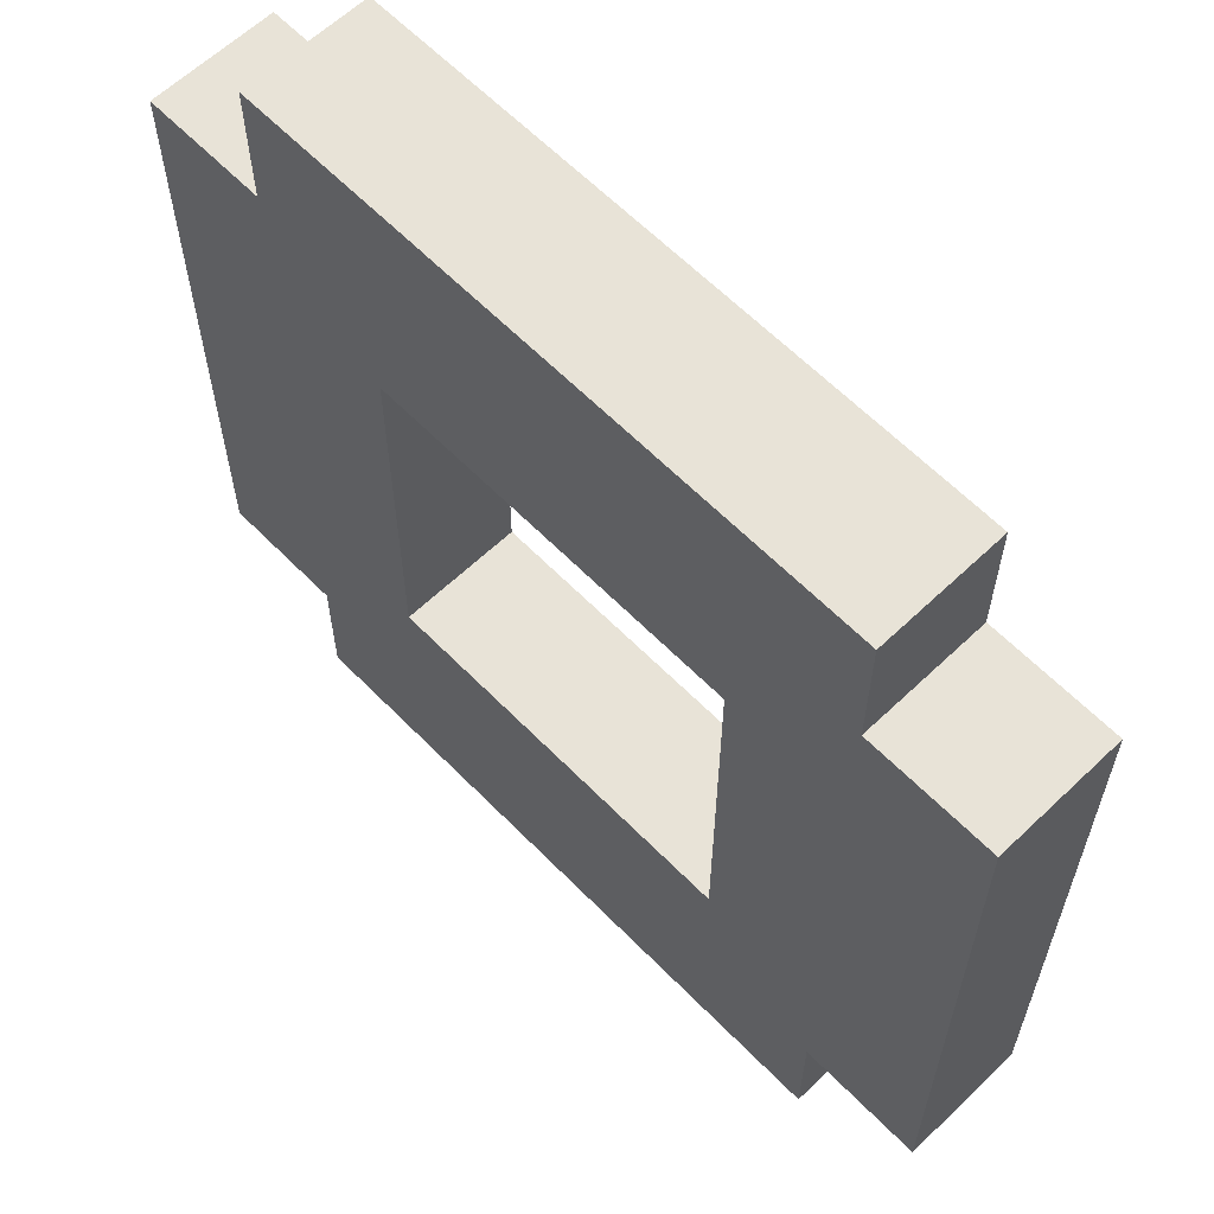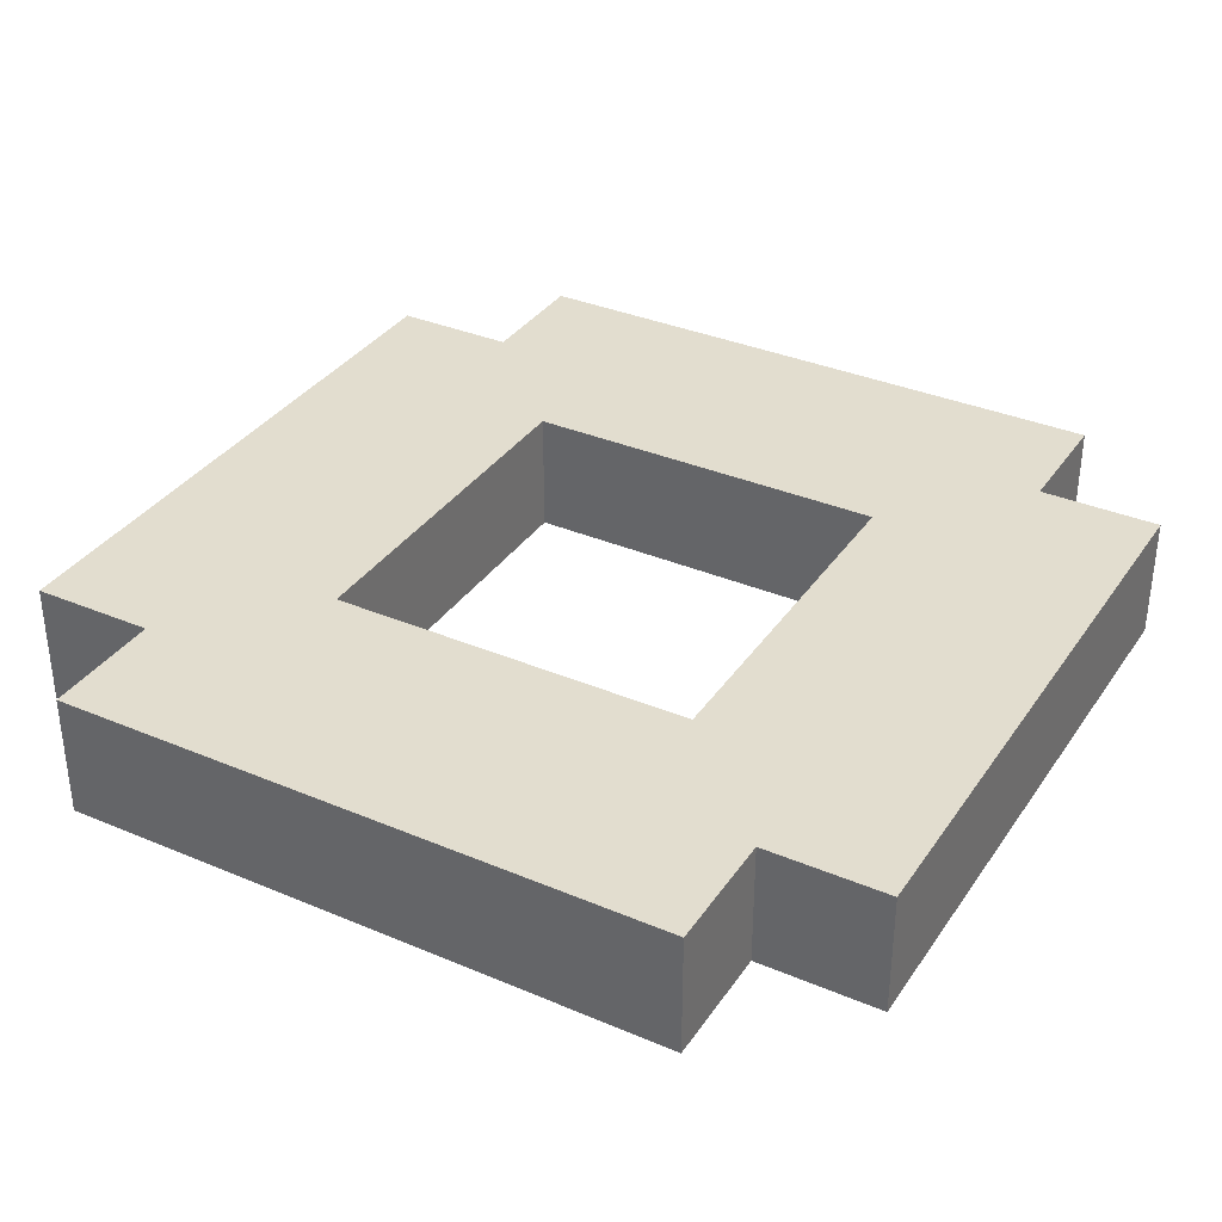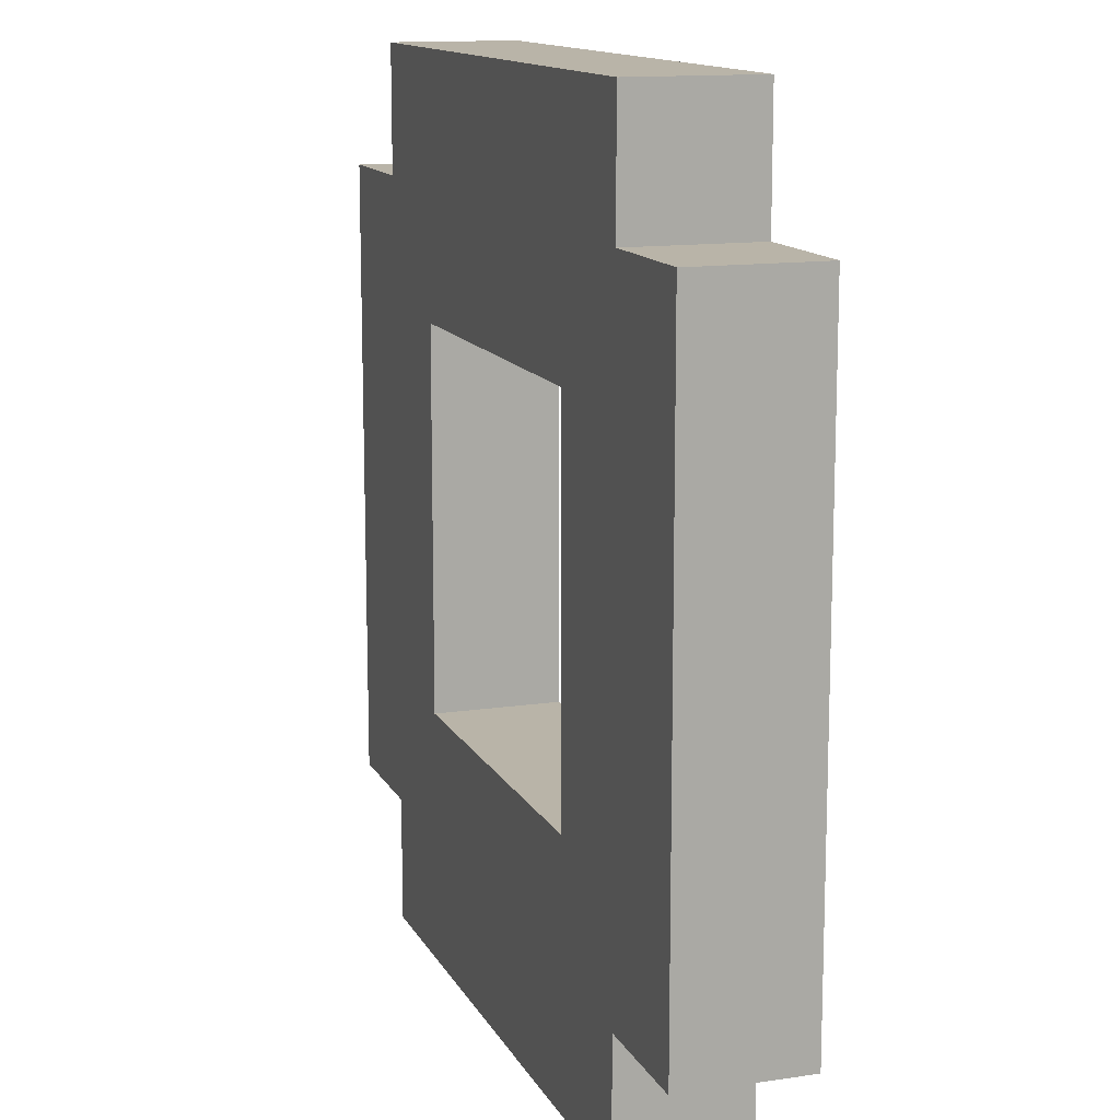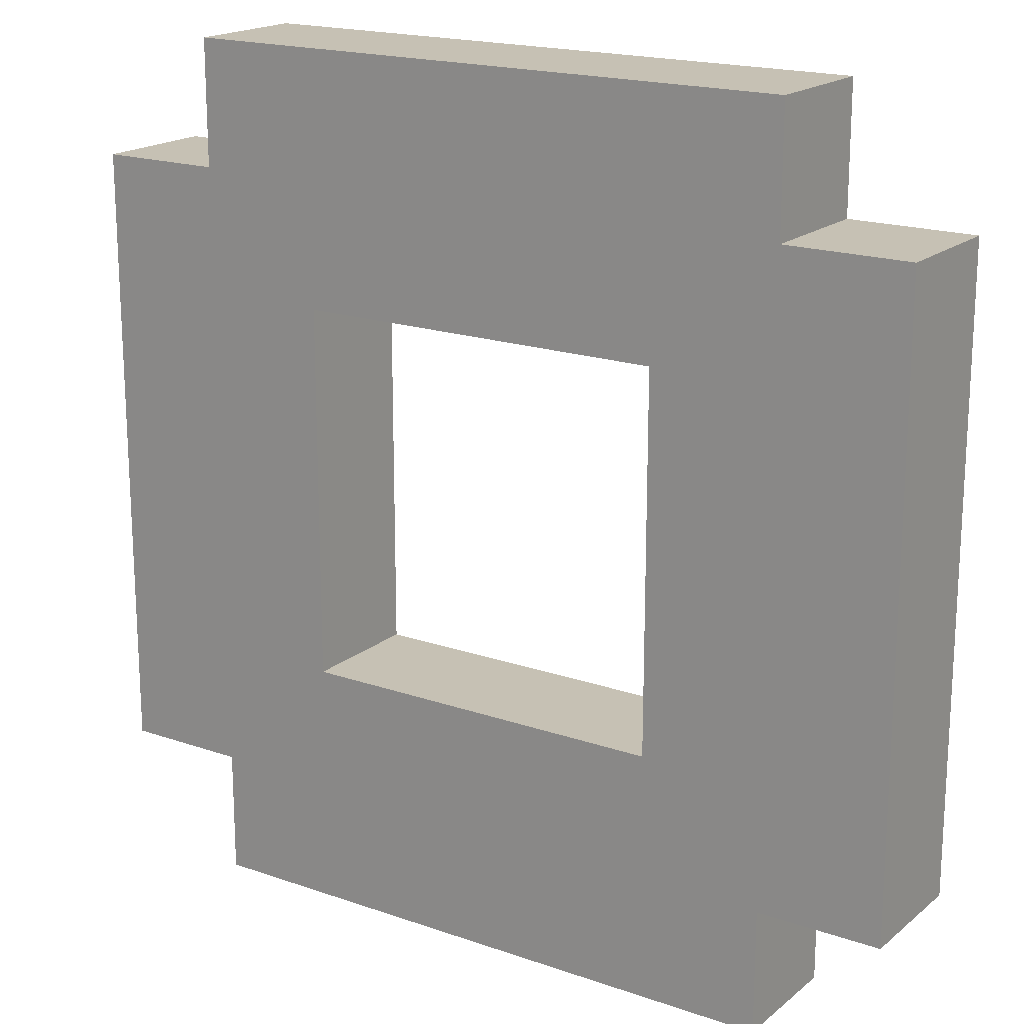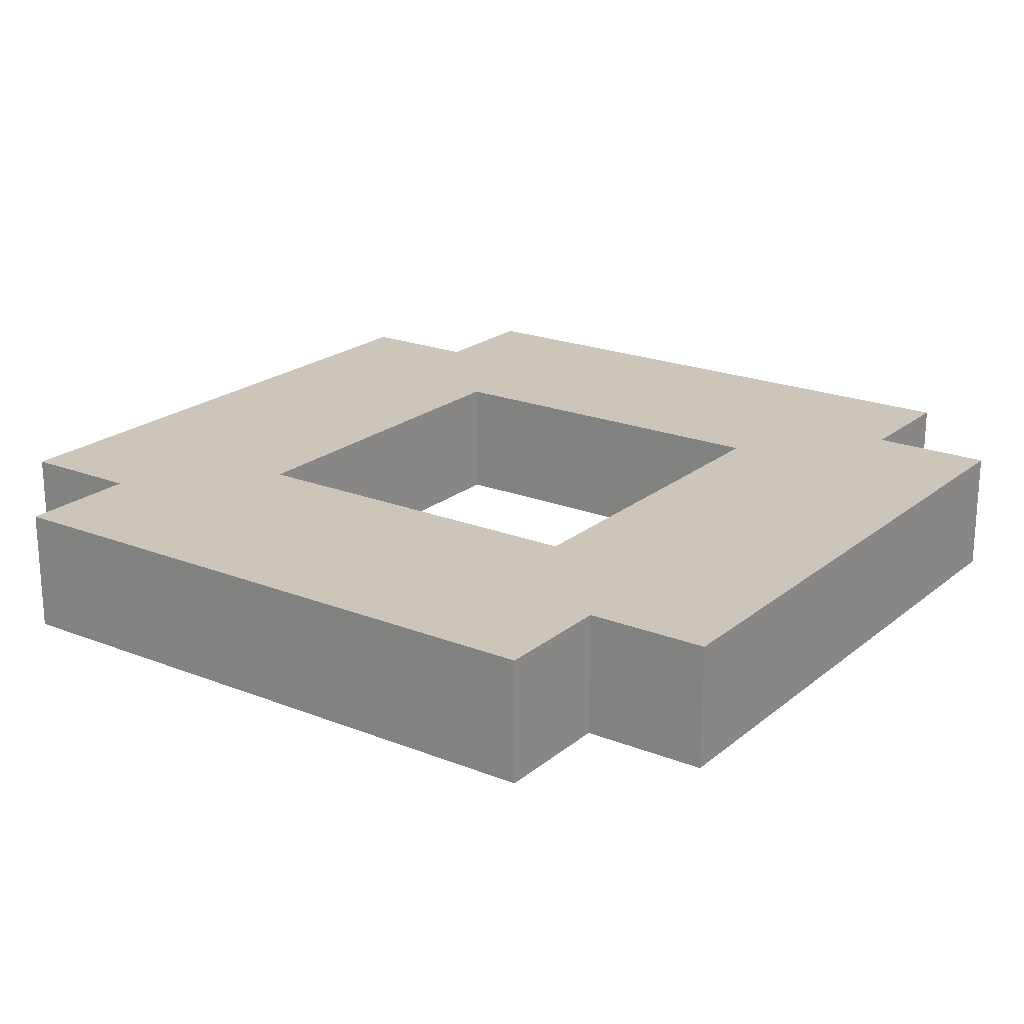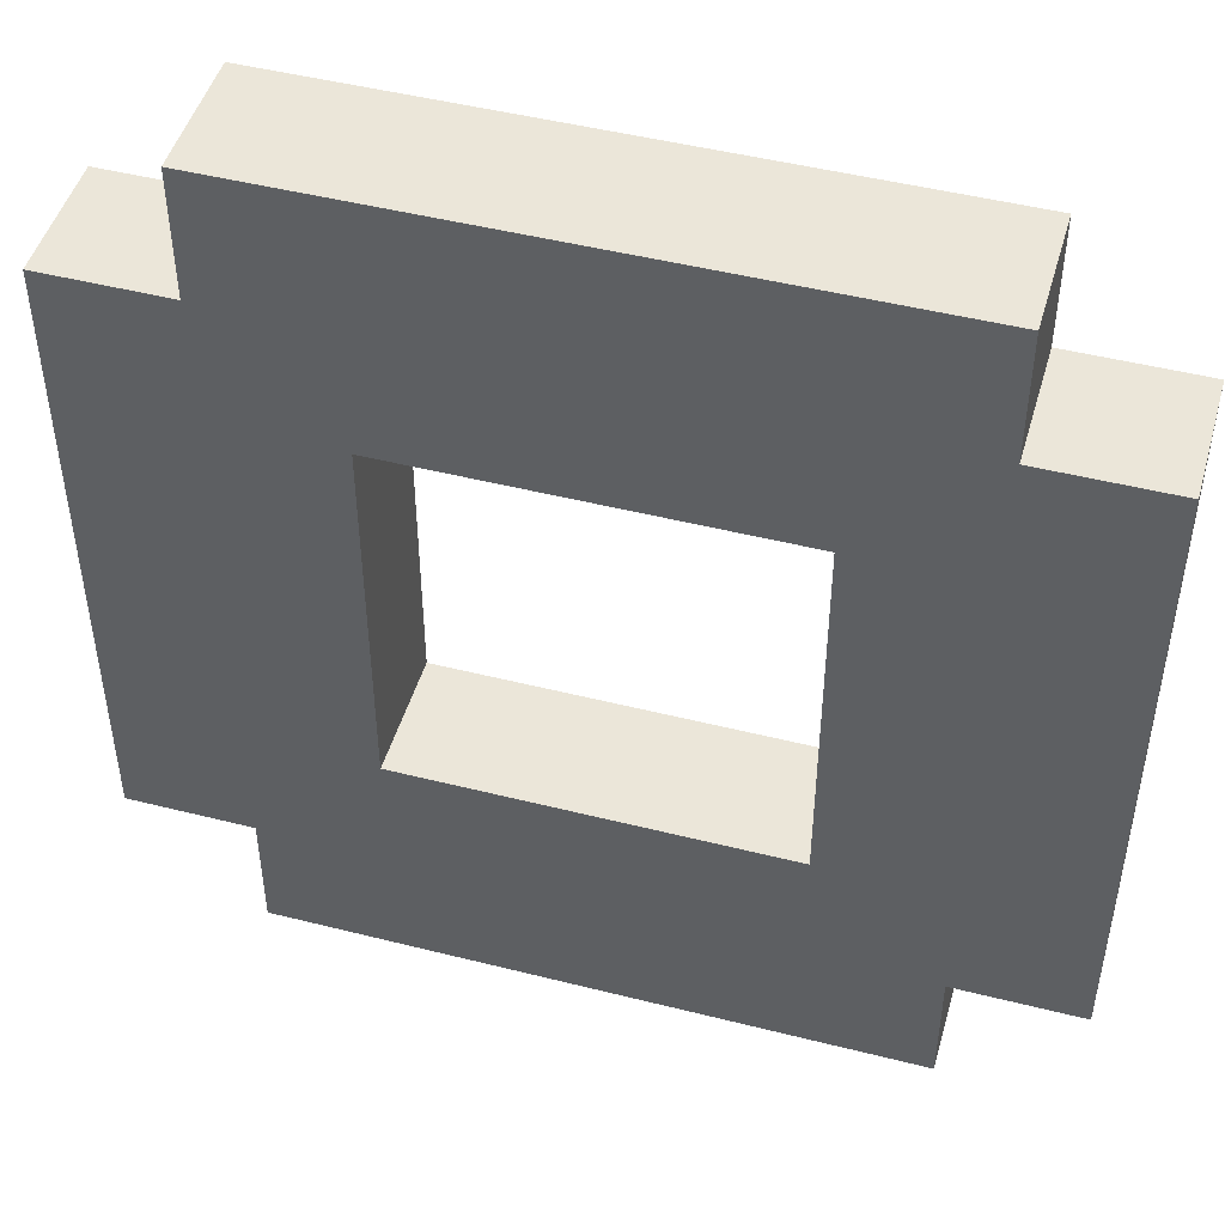
<metadata>
{"format":"obj","ext":"obj","renderer":"f3d","projection":"perspective","resolution":1024,"background":"white","views":[{"elev":61.6,"azim":45.9,"up":"+Z"},{"elev":34.8,"azim":119.5,"up":"+Y"},{"elev":13.2,"azim":71.2,"up":"+Z"},{"elev":18.5,"azim":-146.2,"up":"+Z"},{"elev":21.0,"azim":35.3,"up":"+Y"},{"elev":47.6,"azim":15.9,"up":"+Z"}]}
</metadata>
<code>
g GRENADE_peg
v 0.1494 -0.008787 -0.06748
v 0.1494 -0.008787 -0.1554
v 0.1494 0.008787 -0.1554
v 0.1494 0.008787 -0.06748
v 0.167 -0.008787 -0.1554
v 0.167 -0.008787 -0.1729
v 0.167 0.008787 -0.1729
v 0.167 0.008787 -0.1554
v 0.167 -0.008787 -0.04991
v 0.167 -0.008787 -0.06748
v 0.167 0.008787 -0.06748
v 0.167 0.008787 -0.04991
v 0.2373 -0.008787 -0.08506
v 0.2373 -0.008787 -0.1378
v 0.2373 0.008787 -0.1378
v 0.2373 0.008787 -0.08506
v 0.1845 -0.008787 -0.1378
v 0.1845 -0.008787 -0.08506
v 0.1845 0.008787 -0.1378
v 0.1845 0.008787 -0.08506
v 0.2548 -0.008787 -0.1729
v 0.2548 -0.008787 -0.1554
v 0.2548 0.008787 -0.1729
v 0.2548 0.008787 -0.1554
v 0.2548 -0.008787 -0.06748
v 0.2548 -0.008787 -0.04991
v 0.2548 0.008787 -0.06748
v 0.2548 0.008787 -0.04991
v 0.2724 -0.008787 -0.1554
v 0.2724 -0.008787 -0.06748
v 0.2724 0.008787 -0.1554
v 0.2724 0.008787 -0.06748
v 0.167 -0.008787 -0.1554
v 0.1494 -0.008787 -0.1554
v 0.1494 -0.008787 -0.06748
v 0.167 -0.008787 -0.06748
v 0.1845 -0.008787 -0.1378
v 0.167 -0.008787 -0.1729
v 0.167 -0.008787 -0.04991
v 0.1845 -0.008787 -0.08506
v 0.2373 -0.008787 -0.1378
v 0.2373 -0.008787 -0.08506
v 0.2548 -0.008787 -0.1729
v 0.2548 -0.008787 -0.1554
v 0.2548 -0.008787 -0.06748
v 0.2548 -0.008787 -0.04991
v 0.2724 -0.008787 -0.1554
v 0.2724 -0.008787 -0.06748
v 0.1494 0.008787 -0.1554
v 0.167 0.008787 -0.1554
v 0.1494 0.008787 -0.06748
v 0.167 0.008787 -0.06748
v 0.1845 0.008787 -0.1378
v 0.167 0.008787 -0.1729
v 0.167 0.008787 -0.04991
v 0.1845 0.008787 -0.08506
v 0.2373 0.008787 -0.1378
v 0.2373 0.008787 -0.08506
v 0.2548 0.008787 -0.1729
v 0.2548 0.008787 -0.1554
v 0.2548 0.008787 -0.06748
v 0.2548 0.008787 -0.04991
v 0.2724 0.008787 -0.1554
v 0.2724 0.008787 -0.06748
v 0.167 0.008787 -0.1729
v 0.167 -0.008787 -0.1729
v 0.2548 -0.008787 -0.1729
v 0.2548 0.008787 -0.1729
v 0.1494 0.008787 -0.1554
v 0.1494 -0.008787 -0.1554
v 0.167 -0.008787 -0.1554
v 0.167 0.008787 -0.1554
v 0.2548 0.008787 -0.1554
v 0.2548 -0.008787 -0.1554
v 0.2724 -0.008787 -0.1554
v 0.2724 0.008787 -0.1554
v 0.1845 0.008787 -0.08506
v 0.1845 -0.008787 -0.08506
v 0.2373 -0.008787 -0.08506
v 0.2373 0.008787 -0.08506
v 0.1845 -0.008787 -0.1378
v 0.1845 0.008787 -0.1378
v 0.2373 -0.008787 -0.1378
v 0.2373 0.008787 -0.1378
v 0.1494 -0.008787 -0.06748
v 0.1494 0.008787 -0.06748
v 0.167 -0.008787 -0.06748
v 0.167 0.008787 -0.06748
v 0.2548 -0.008787 -0.06748
v 0.2548 0.008787 -0.06748
v 0.2724 -0.008787 -0.06748
v 0.2724 0.008787 -0.06748
v 0.167 -0.008787 -0.04991
v 0.167 0.008787 -0.04991
v 0.2548 -0.008787 -0.04991
v 0.2548 0.008787 -0.04991
g GRENADE_peg_0
f -94 -95 -96
f -94 -96 -93
f -90 -91 -92
f -90 -92 -89
f -86 -87 -88
f -86 -88 -85
f -82 -83 -84
f -82 -84 -81
f -78 -79 -80
f -78 -77 -79
f -74 -75 -76
f -74 -73 -75
f -70 -71 -72
f -70 -69 -71
f -66 -67 -68
f -66 -65 -67
f -62 -63 -64
f -62 -64 -61
f -61 -64 -60
f -64 -59 -60
f -58 -61 -60
f -58 -60 -57
f -60 -59 -56
f -58 -57 -55
f -56 -59 -54
f -55 -56 -54
f -55 -54 -53
f -58 -55 -52
f -55 -53 -52
f -58 -52 -51
f -52 -53 -50
f -52 -50 -49
f -46 -47 -48
f -46 -45 -47
f -45 -44 -47
f -47 -44 -43
f -42 -44 -45
f -42 -41 -44
f -44 -40 -43
f -42 -39 -41
f -40 -38 -43
f -39 -38 -40
f -39 -37 -38
f -42 -36 -39
f -39 -36 -37
f -42 -35 -36
f -36 -34 -37
f -36 -33 -34
f -30 -31 -32
f -30 -32 -29
f -26 -27 -28
f -26 -28 -25
f -22 -23 -24
f -22 -24 -21
f -18 -19 -20
f -18 -20 -17
f -14 -15 -16
f -14 -13 -15
f -10 -11 -12
f -10 -9 -11
f -6 -7 -8
f -6 -5 -7
f -2 -3 -4
f -2 -1 -3

</code>
